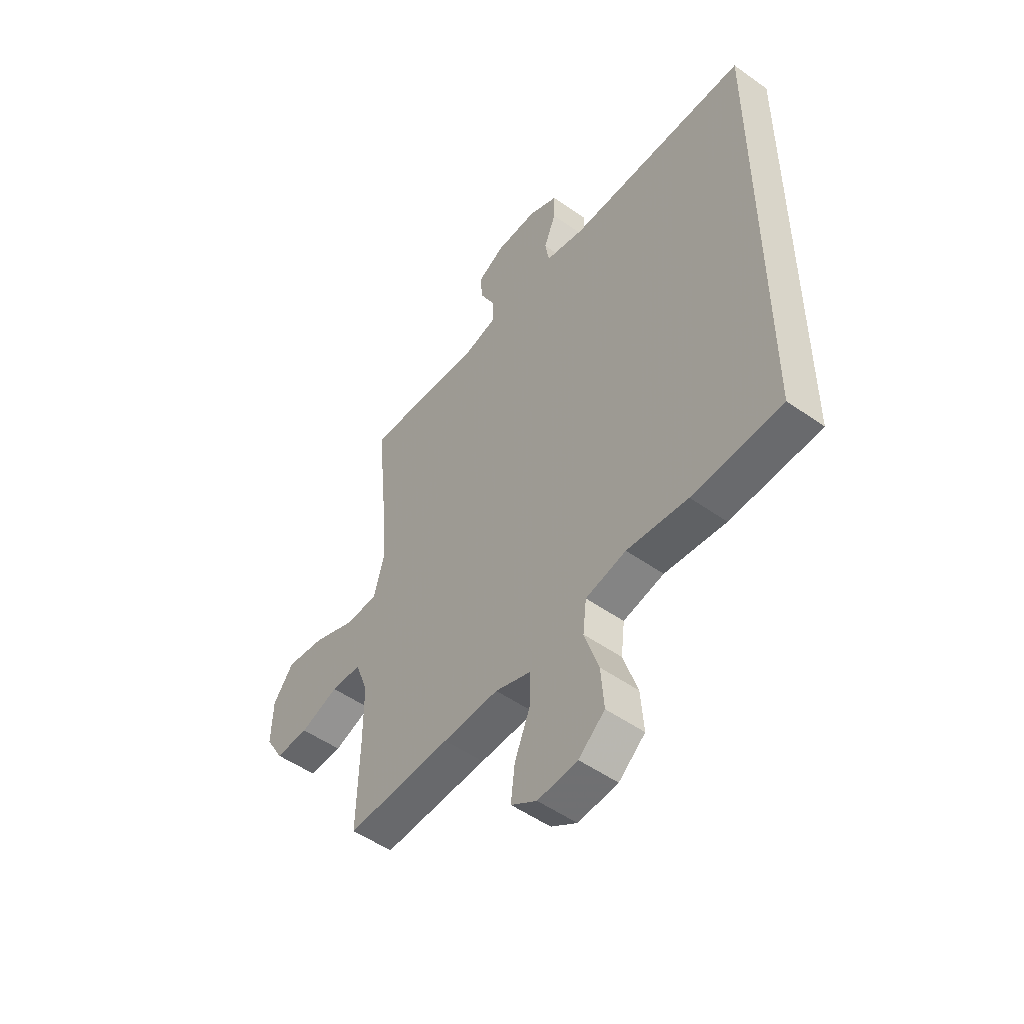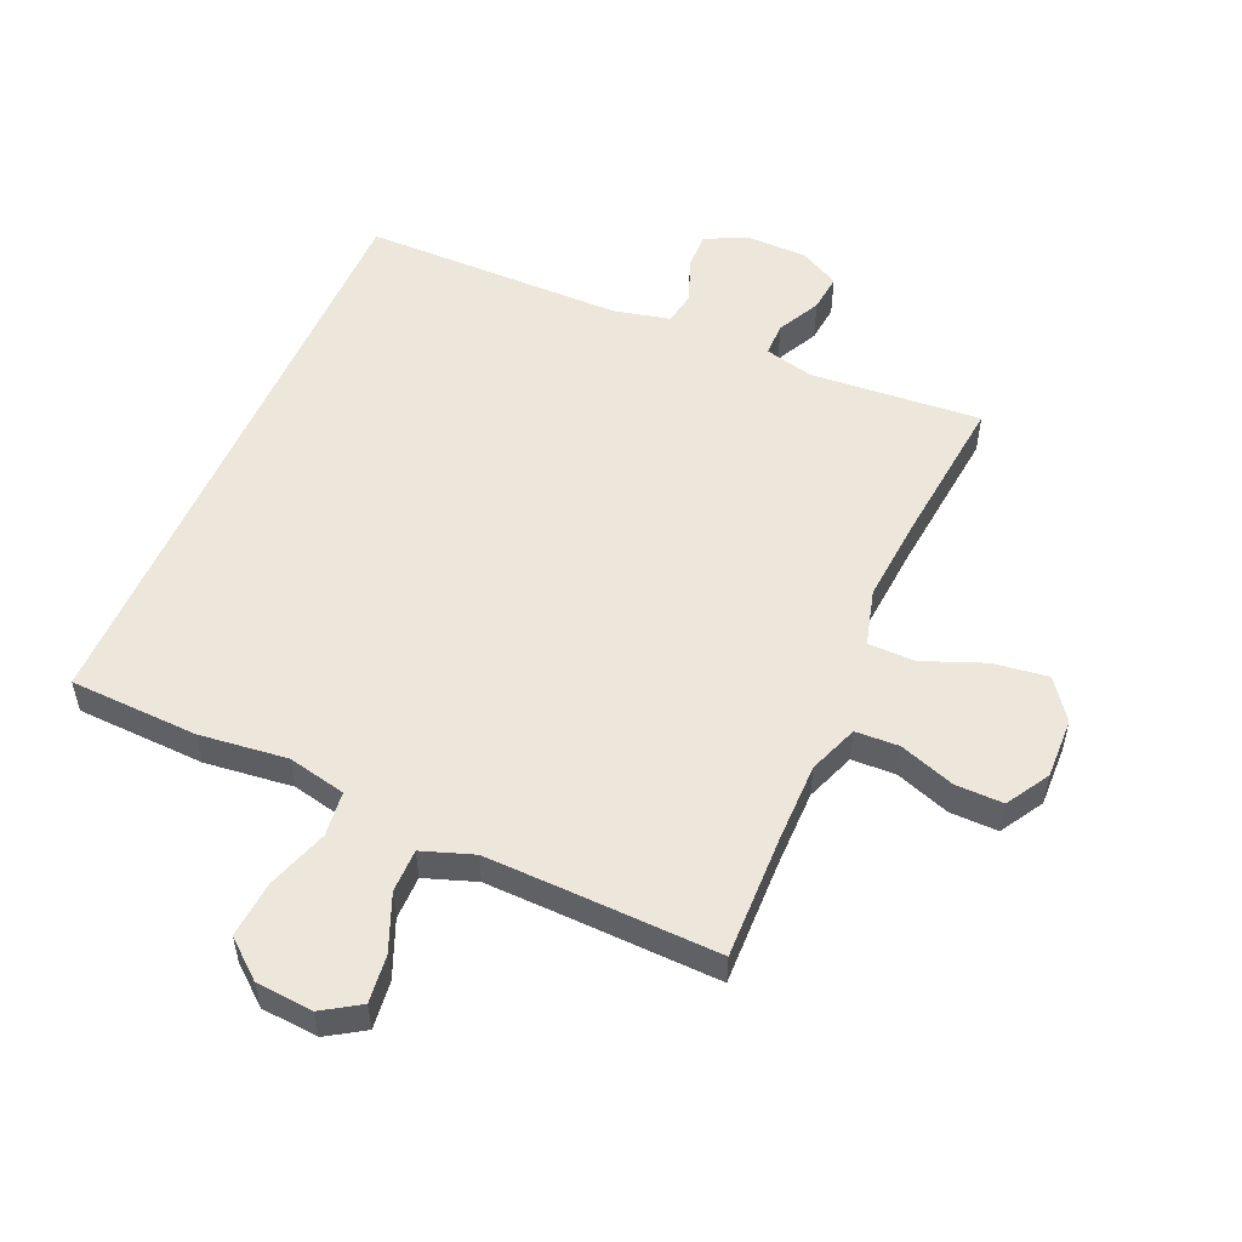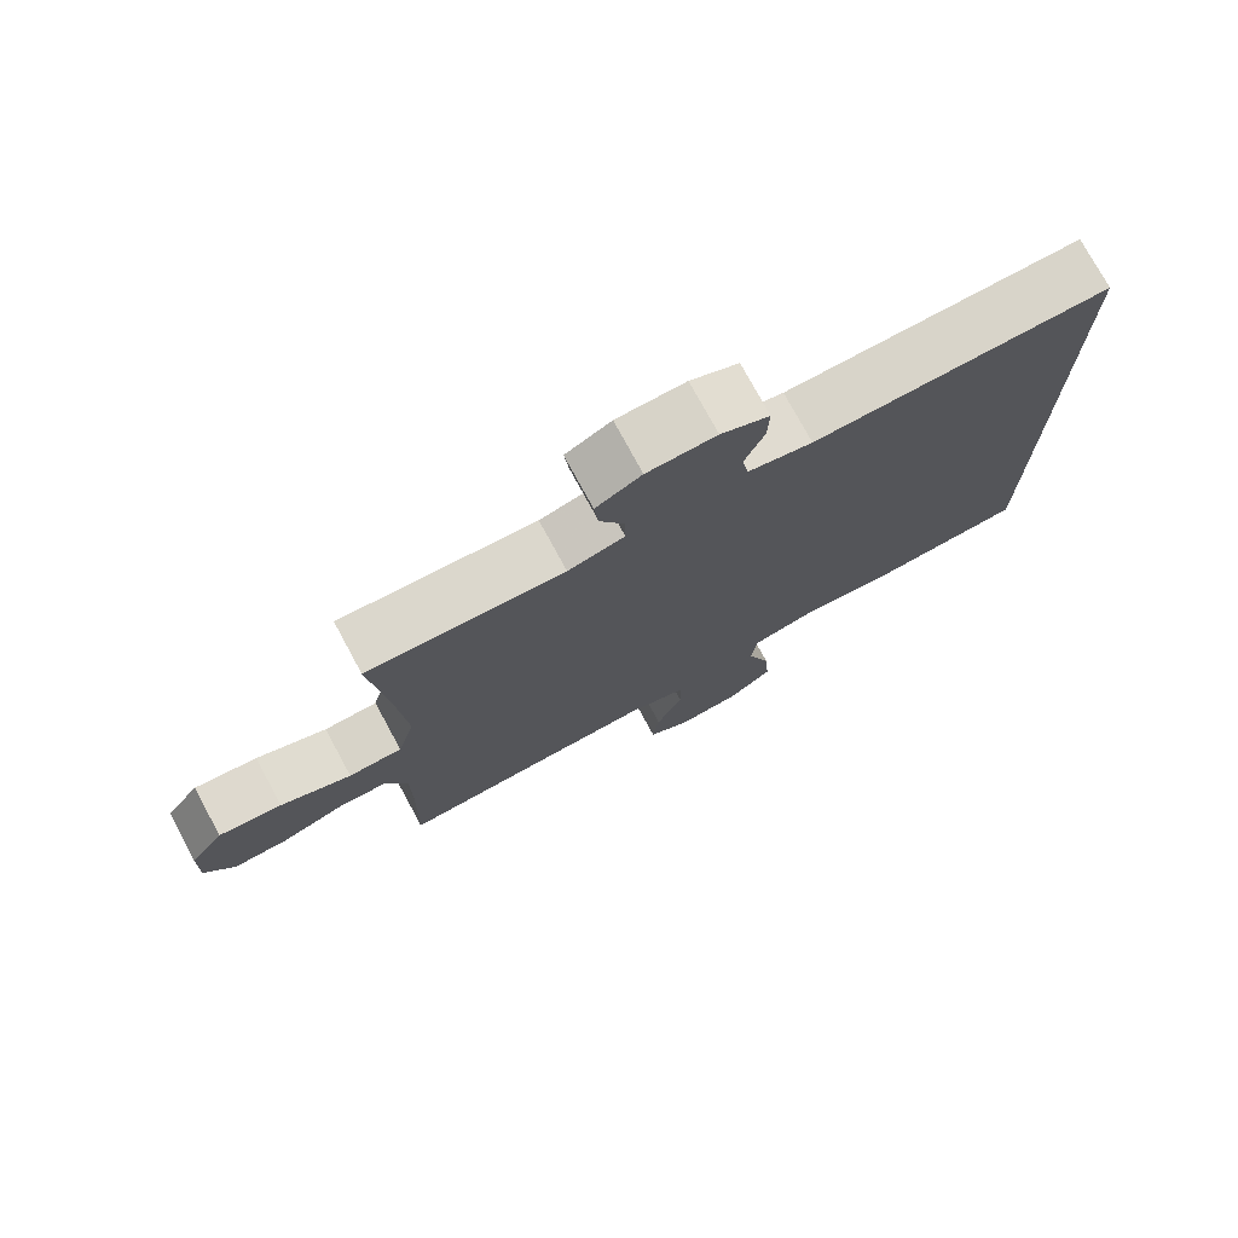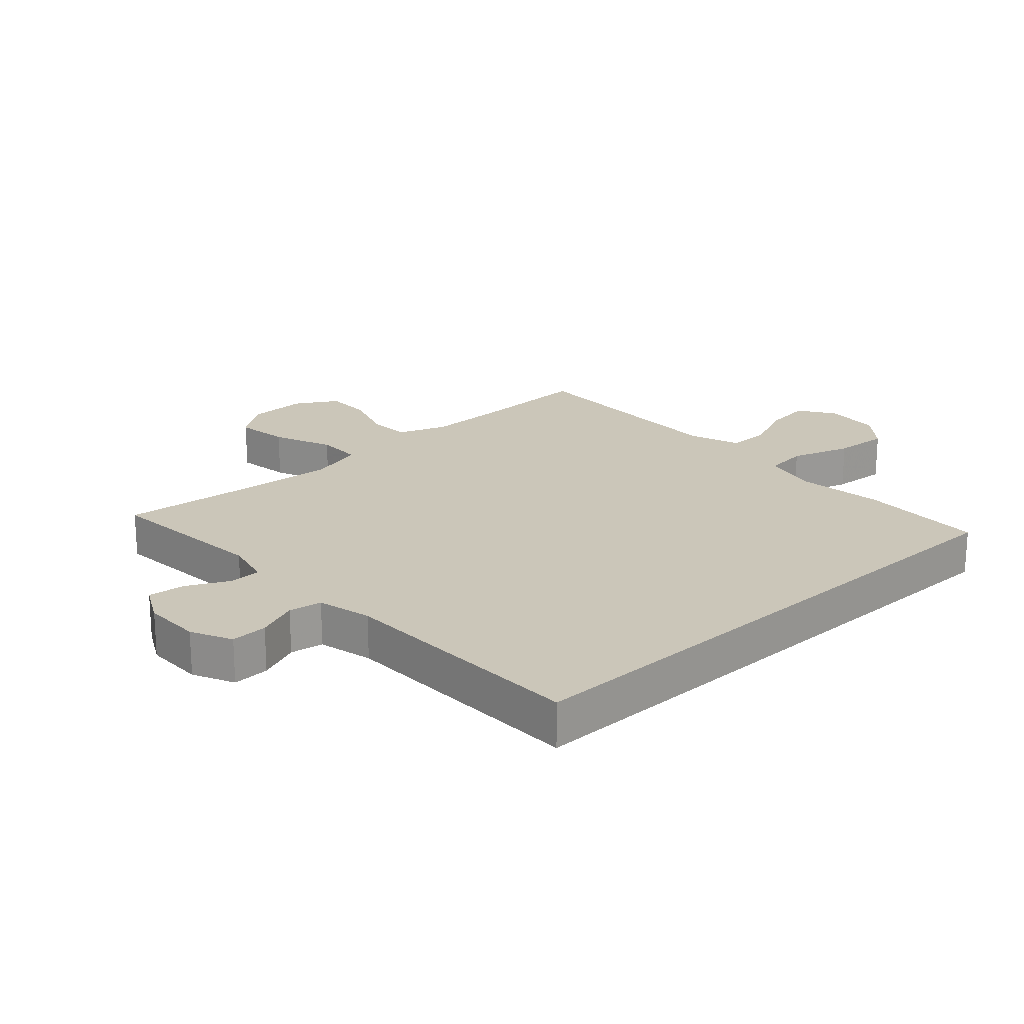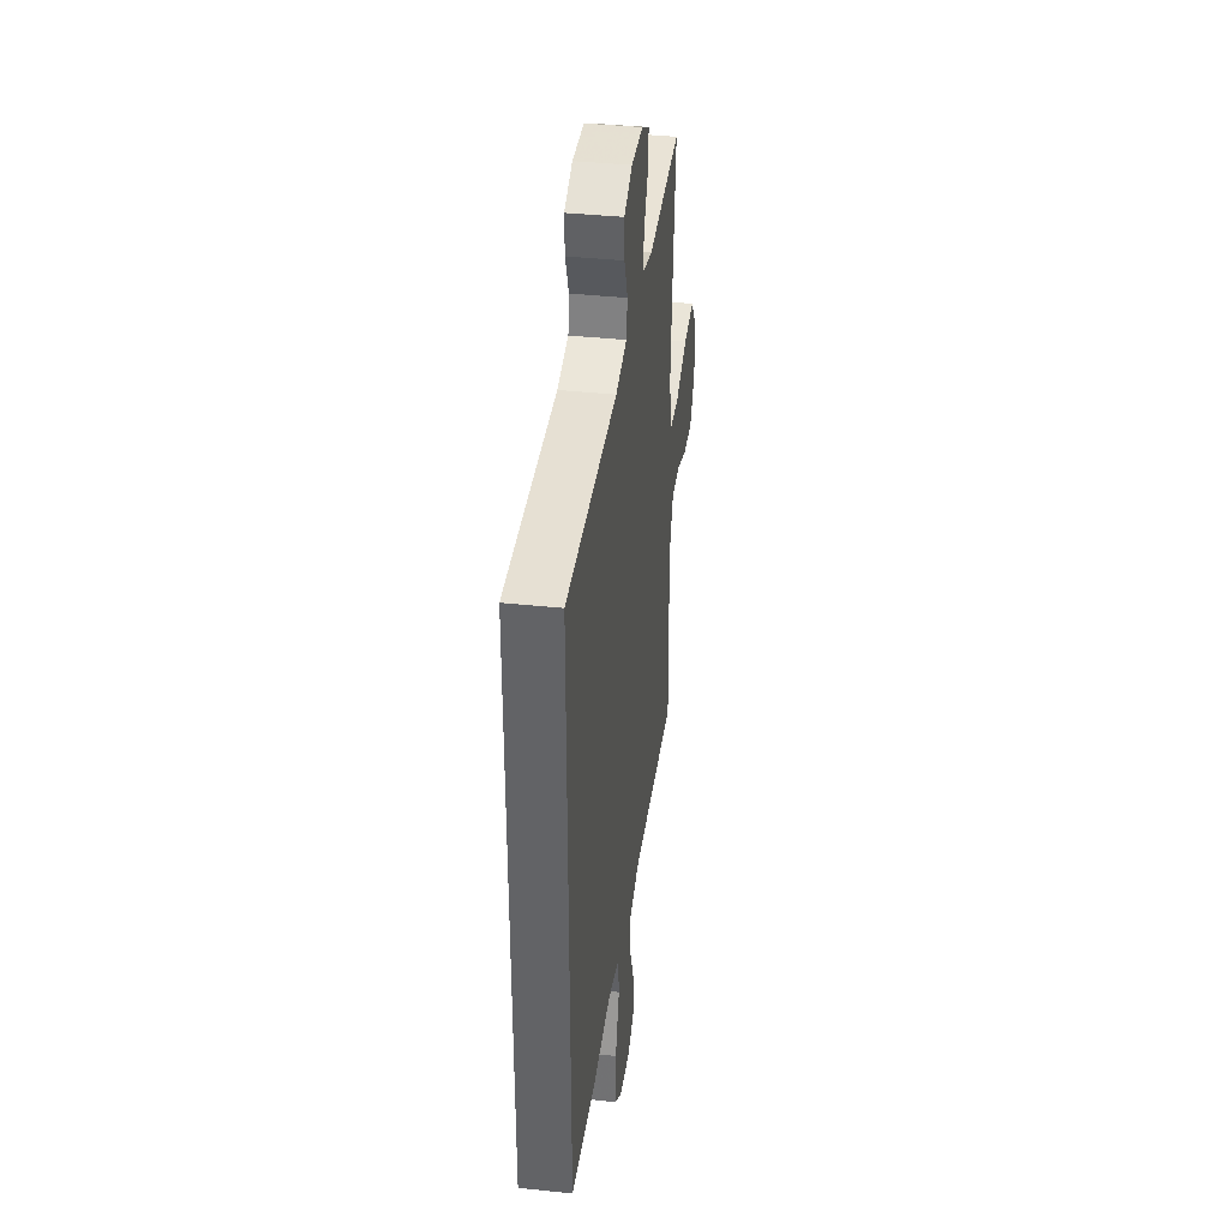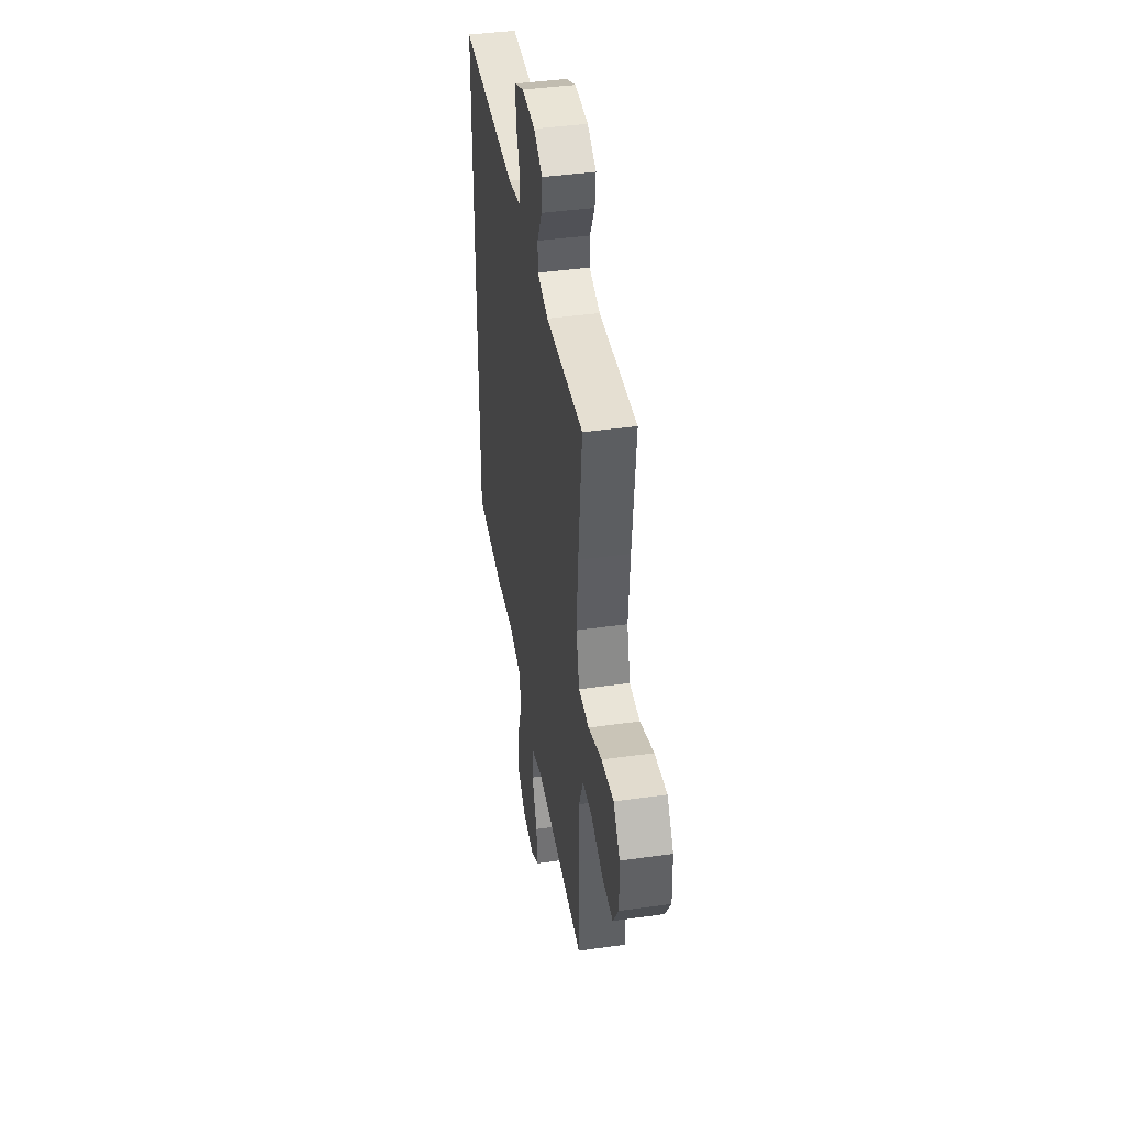
<metadata>
{"format":"obj","ext":"obj","renderer":"f3d","projection":"perspective","resolution":1024,"background":"white","views":[{"elev":-51.2,"azim":52.3,"up":"+Z"},{"elev":53.5,"azim":-156.4,"up":"+Y"},{"elev":75.9,"azim":-28.5,"up":"+Z"},{"elev":21.0,"azim":47.2,"up":"+Y"},{"elev":38.1,"azim":97.8,"up":"+Z"},{"elev":42.1,"azim":-99.6,"up":"+Z"}]}
</metadata>
<code>
v -0.5 0.07 -0.5
v -0.495 0.07 -0.304
v -0.495 0.07 -0.183
v -0.524 0.07 -0.106
v -0.592 0.07 -0.103
v -0.678 0.07 -0.133
v -0.753 0.07 -0.134
v -0.793 0.07 -0.067
v -0.79 0.07 0.028
v -0.744 0.07 0.09
v -0.658 0.07 0.078
v -0.562 0.07 0.04
v -0.489 0.07 0.041
v -0.465 0.07 0.129
v -0.476 0.07 0.266
v -0.5 0.07 0.5
v -0.234 0.07 0.479
v -0.157 0.07 0.498
v -0.157 0.07 0.55
v -0.191 0.07 0.617
v -0.197 0.07 0.676
v -0.135 0.07 0.709
v -0.041 0.07 0.71
v 0.025 0.07 0.679
v 0.023 0.07 0.62
v -0.004 0.07 0.553
v 0.005 0.07 0.5
v 0.093 0.07 0.48
v 0.5 0.07 0.477
v 0.5 0.07 -0.463
v 0.299 0.07 -0.471
v 0.162 0.07 -0.455
v 0.071 0.07 -0.475
v 0.063 0.07 -0.545
v 0.095 0.07 -0.641
v 0.102 0.07 -0.729
v 0.043 0.07 -0.778
v -0.046 0.07 -0.785
v -0.104 0.07 -0.748
v -0.095 0.07 -0.673
v -0.059 0.07 -0.586
v -0.059 0.07 -0.518
v -0.139 0.07 -0.49
v -0.264 0.07 -0.493
v -0.5 0 -0.5
v -0.495 0 -0.304
v -0.495 0 -0.183
v -0.524 0 -0.106
v -0.592 0 -0.103
v -0.678 0 -0.133
v -0.753 0 -0.134
v -0.793 0 -0.067
v -0.79 0 0.028
v -0.744 0 0.09
v -0.658 0 0.078
v -0.562 0 0.04
v -0.489 0 0.041
v -0.465 0 0.129
v -0.476 0 0.266
v -0.5 0 0.5
v -0.234 0 0.479
v -0.157 0 0.498
v -0.157 0 0.55
v -0.191 0 0.617
v -0.197 0 0.676
v -0.135 0 0.709
v -0.041 0 0.71
v 0.025 0 0.679
v 0.023 0 0.62
v -0.004 0 0.553
v 0.005 0 0.5
v 0.093 0 0.48
v 0.5 0 0.477
v 0.5 0 -0.463
v 0.299 0 -0.471
v 0.162 0 -0.455
v 0.071 0 -0.475
v 0.063 0 -0.545
v 0.095 0 -0.641
v 0.102 0 -0.729
v 0.043 0 -0.778
v -0.046 0 -0.785
v -0.104 0 -0.748
v -0.095 0 -0.673
v -0.059 0 -0.586
v -0.059 0 -0.518
v -0.139 0 -0.49
v -0.264 0 -0.493
f 39 40 41
f 38 39 41
f 37 38 41
f 36 37 41
f 35 36 41
f 34 35 41
f 33 34 41 42
f 30 31 32
f 29 30 32
f 28 29 32
f 27 28 32 33
f 33 42 43
f 27 33 43
f 26 27 43
f 24 25 26
f 23 24 26
f 22 23 26
f 21 22 26
f 20 21 26
f 19 20 26
f 15 16 17
f 14 15 17 18
f 13 14 18
f 10 11 12
f 9 10 12
f 8 9 12
f 7 8 12
f 6 7 12
f 5 6 12
f 4 5 12 13
f 3 4 13 18
f 44 1 2
f 44 2 3 18
f 18 19 26 43
f 18 43 44
f 85 84 83
f 85 83 82
f 85 82 81
f 85 81 80
f 85 80 79
f 85 79 78
f 86 85 78 77
f 76 75 74
f 76 74 73
f 76 73 72
f 77 76 72 71
f 87 86 77
f 87 77 71
f 87 71 70
f 70 69 68
f 70 68 67
f 70 67 66
f 70 66 65
f 70 65 64
f 70 64 63
f 61 60 59
f 62 61 59 58
f 62 58 57
f 56 55 54
f 56 54 53
f 56 53 52
f 56 52 51
f 56 51 50
f 56 50 49
f 57 56 49 48
f 62 57 48 47
f 46 45 88
f 62 47 46 88
f 87 70 63 62
f 88 87 62
f 1 45 46 2
f 2 46 47 3
f 3 47 48 4
f 4 48 49 5
f 5 49 50 6
f 6 50 51 7
f 7 51 52 8
f 8 52 53 9
f 9 53 54 10
f 10 54 55 11
f 11 55 56 12
f 12 56 57 13
f 13 57 58 14
f 14 58 59 15
f 15 59 60 16
f 16 60 61 17
f 17 61 62 18
f 18 62 63 19
f 19 63 64 20
f 20 64 65 21
f 21 65 66 22
f 22 66 67 23
f 23 67 68 24
f 24 68 69 25
f 25 69 70 26
f 26 70 71 27
f 27 71 72 28
f 28 72 73 29
f 29 73 74 30
f 30 74 75 31
f 31 75 76 32
f 32 76 77 33
f 33 77 78 34
f 34 78 79 35
f 35 79 80 36
f 36 80 81 37
f 37 81 82 38
f 38 82 83 39
f 39 83 84 40
f 40 84 85 41
f 41 85 86 42
f 42 86 87 43
f 43 87 88 44
f 44 88 45 1

</code>
